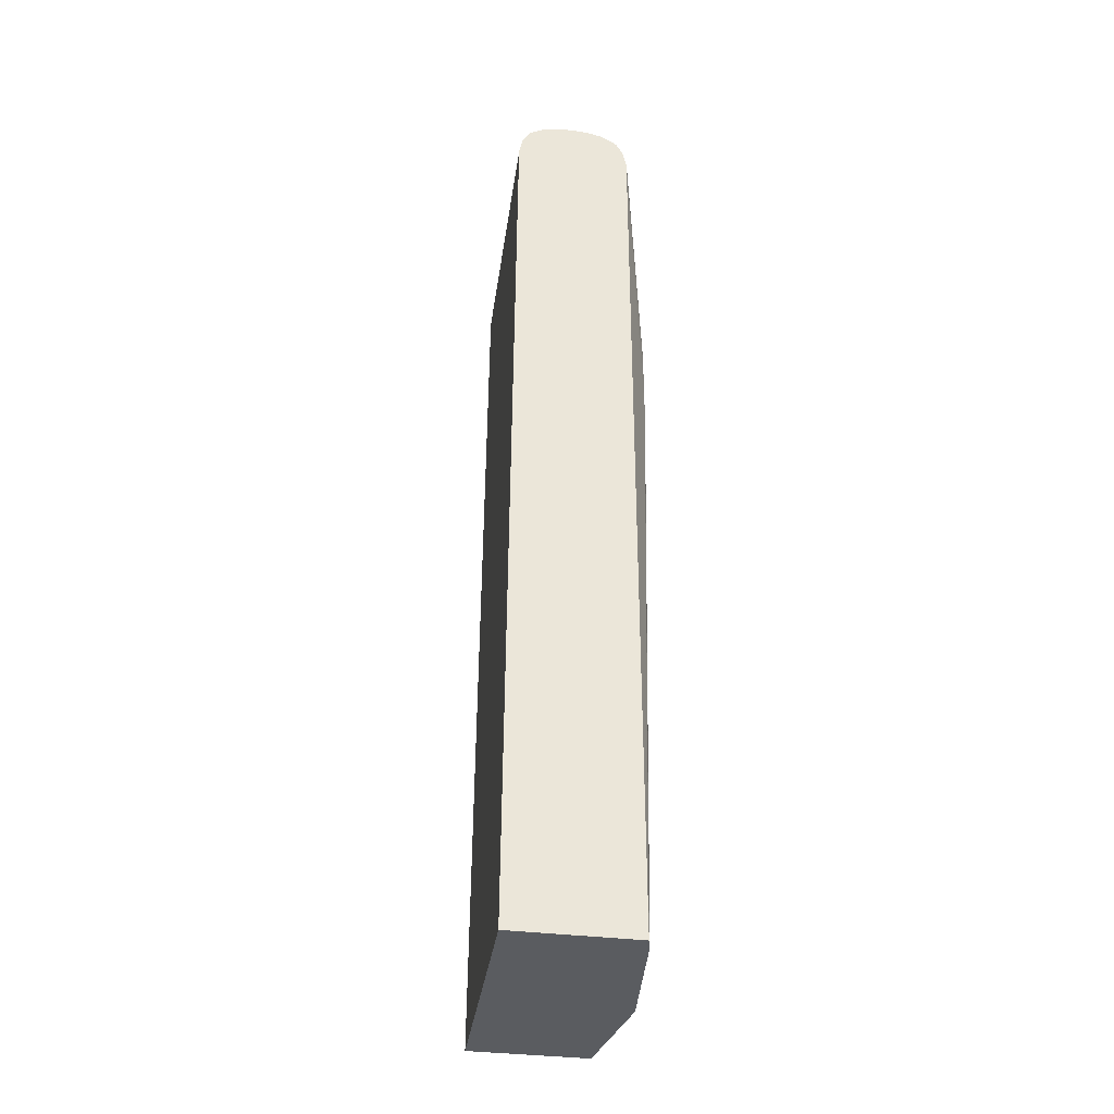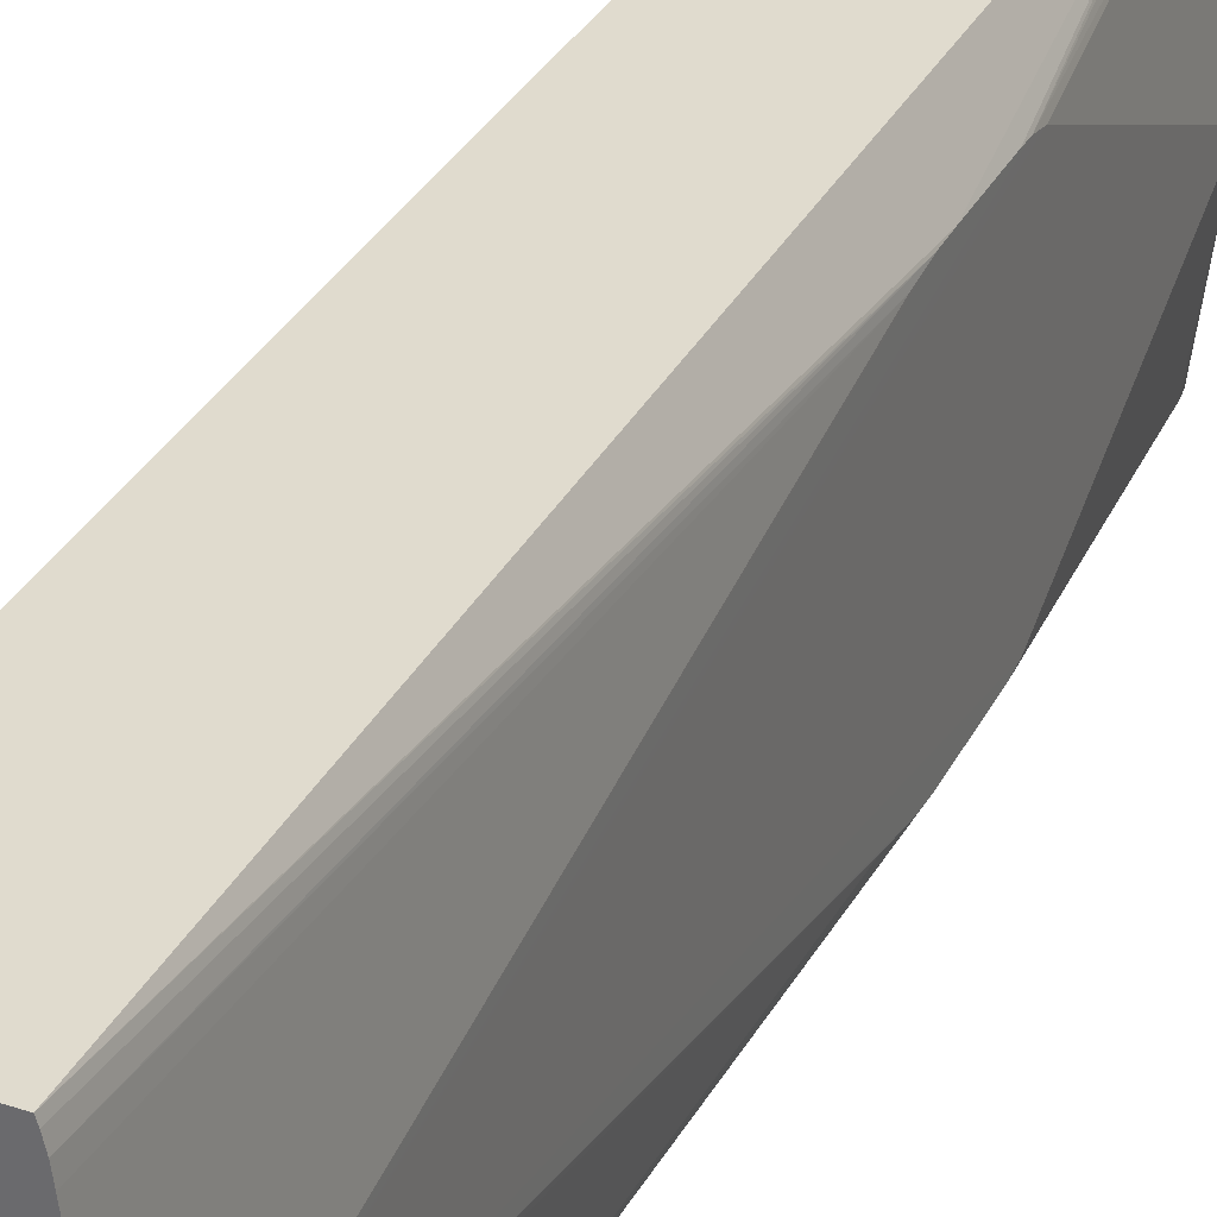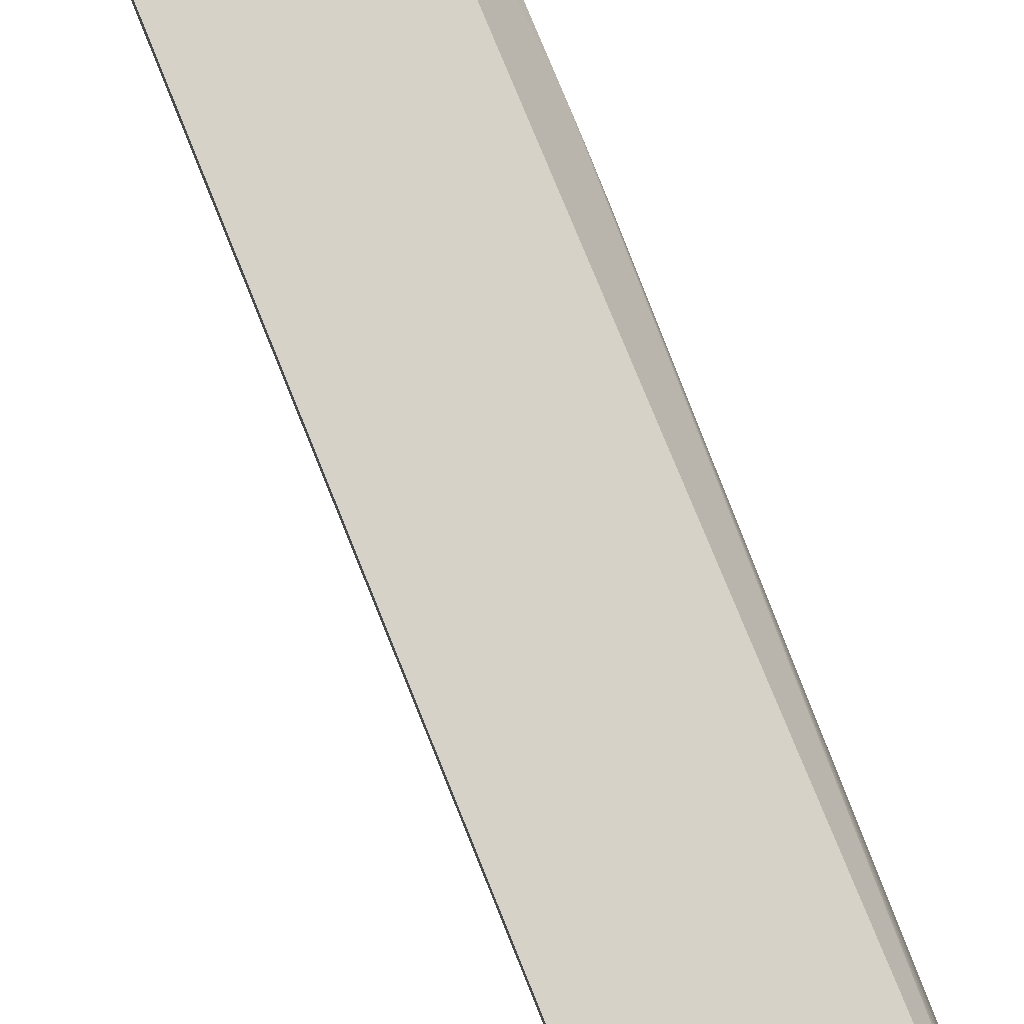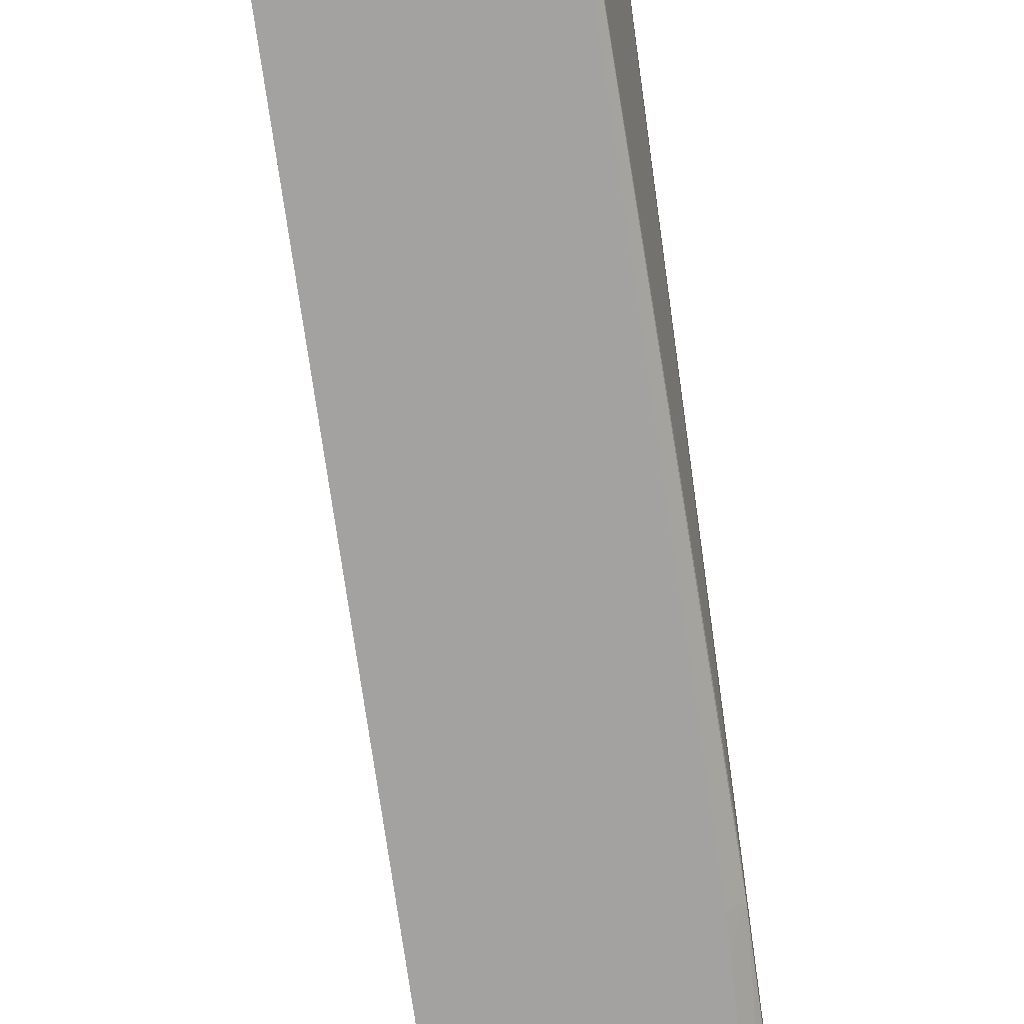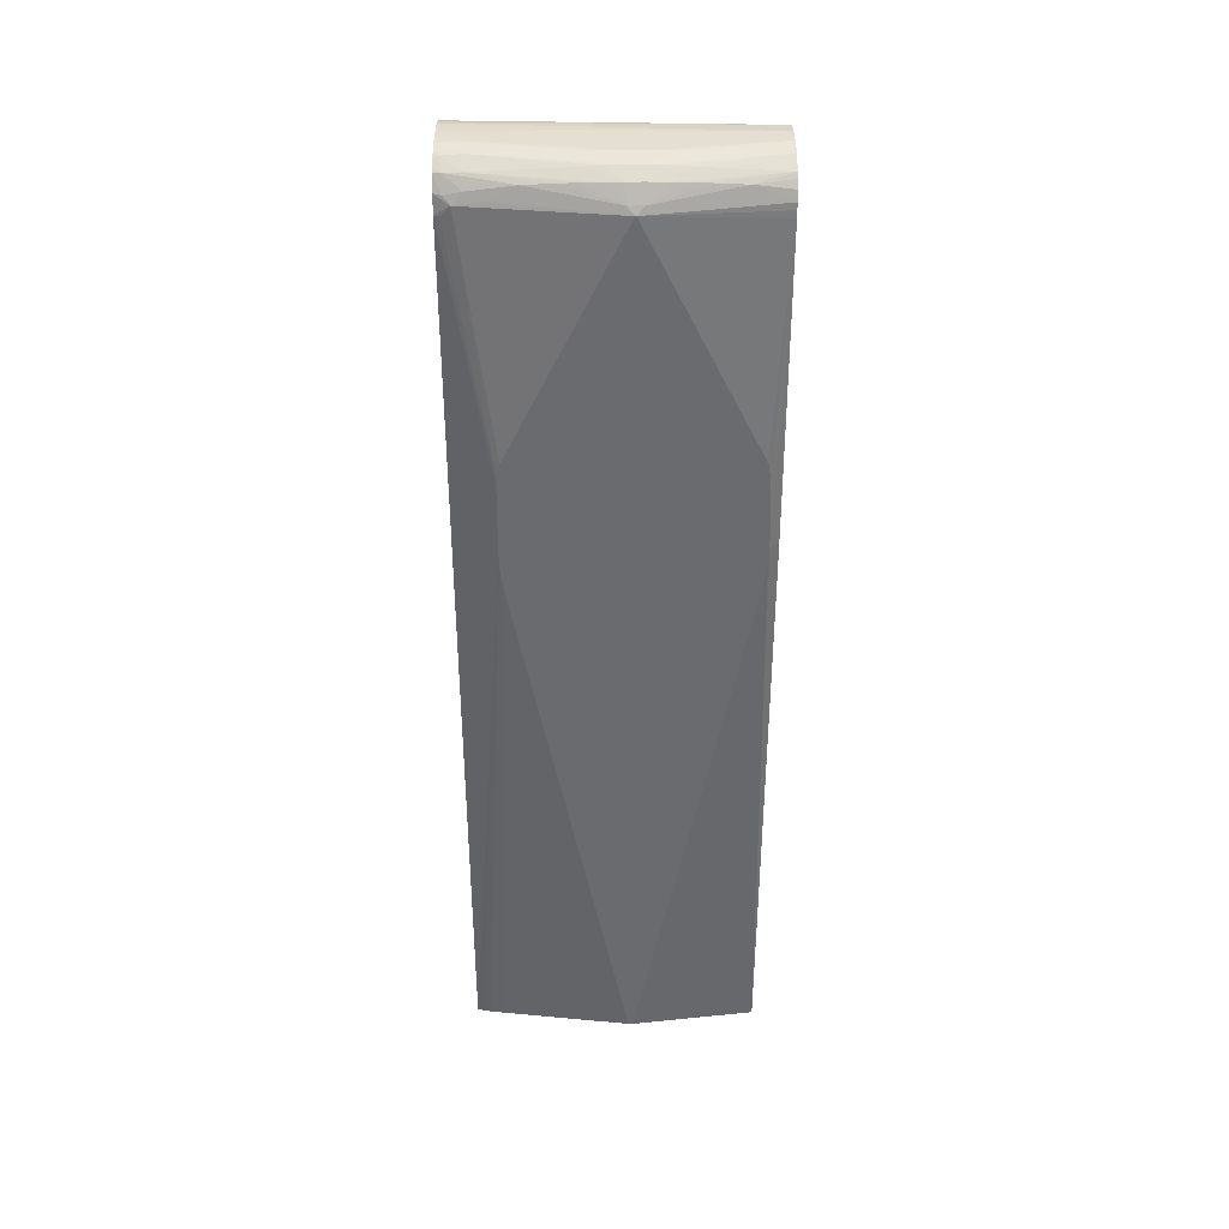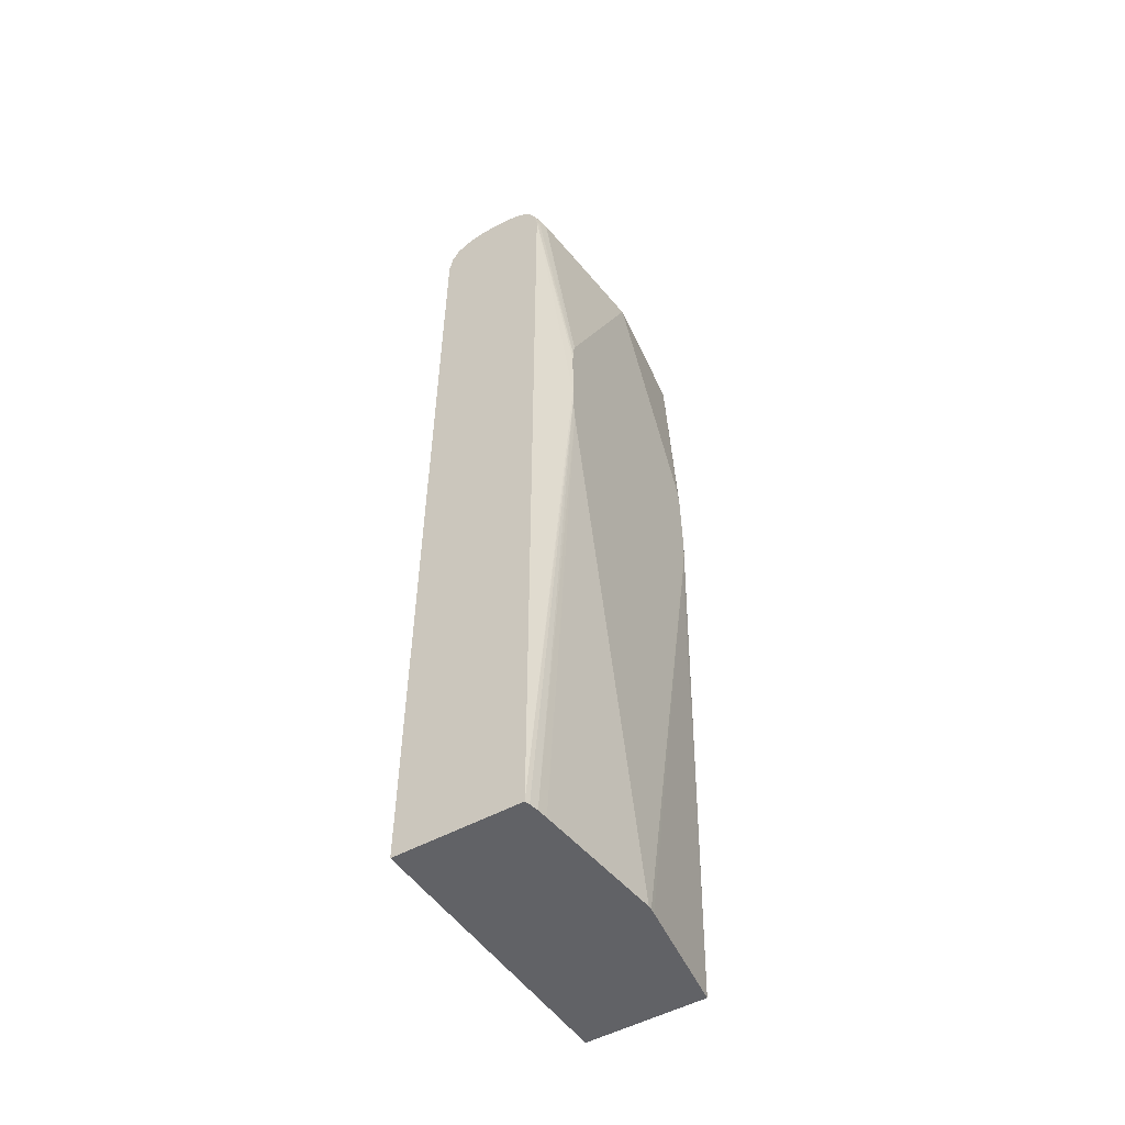
<metadata>
{"format":"obj","ext":"obj","renderer":"f3d","projection":"perspective","resolution":1024,"background":"white","views":[{"elev":-34.4,"azim":-10.0,"up":"+Y"},{"elev":33.4,"azim":24.4,"up":"+Z"},{"elev":78.5,"azim":-22.3,"up":"+Z"},{"elev":-72.7,"azim":7.7,"up":"+Z"},{"elev":36.6,"azim":89.7,"up":"+Y"},{"elev":-50.7,"azim":31.1,"up":"+Y"}]}
</metadata>
<code>
o mug_collision.025
v 0.03572 0.03696 0.01148
v 0.03652 0.03696 -0.009143
v 0.04524 0.03696 -0.009143
v 0.0405 0.1054 -0.009143
v 0.03699 0.1022 -0.009143
v 0.03799 0.1045 -0.009143
v 0.03921 0.1052 -0.009143
v 0.03921 0.1053 0.01148
v 0.03874 0.1052 0.01148
v 0.03791 0.105 0.01148
v 0.037 0.1044 0.01148
v 0.03753 0.1047 0.01148
v 0.03758 0.104 -0.009143
v 0.03741 0.1038 -0.009143
v 0.03715 0.1032 -0.009143
v 0.03648 0.1035 0.01148
v 0.0362 0.1022 0.01148
v 0.03701 0.1025 -0.009143
v 0.03696 0.09888 -0.009143
v 0.0448 0.1022 0.01148
v 0.0405 0.1054 0.01148
v 0.04003 0.1054 0.01148
v 0.0418 0.1054 -0.009143
v 0.04309 0.1052 -0.009143
v 0.04309 0.1053 -0.003237
v 0.04439 0.1051 -0.000647
v 0.04309 0.1054 -0.001941
v 0.04309 0.1054 -0.000647
v 0.04309 0.1054 0.000648
v 0.04439 0.1051 0.000648
v 0.04309 0.1054 0.001942
v 0.0418 0.1054 0.009713
v 0.0418 0.1054 0.01101
v 0.04309 0.1052 0.009713
v 0.0418 0.1053 0.01148
v 0.04133 0.1054 0.01148
v 0.04262 0.1051 0.01148
v 0.04309 0.1051 0.01101
v 0.04439 0.105 0.003238
v 0.04419 0.1046 0.009713
v 0.04408 0.1045 0.01101
v 0.04372 0.1046 0.01148
v 0.04309 0.105 0.01148
v 0.04401 0.1044 0.01148
v 0.04474 0.1034 0.01093
v 0.04484 0.1037 0.009713
v 0.04505 0.1029 0.01044
v 0.04455 0.1034 0.01148
v 0.04491 0.1022 0.01113
v 0.04634 0.0854 0.008391
v 0.04634 0.08648 0.008165
v 0.04636 0.03696 0.000144
v 0.04634 0.08458 0.008431
v 0.04634 0.08018 0.008455
v 0.04634 0.07889 0.008431
v 0.04634 0.0771 0.008205
v 0.04506 0.03696 0.01048
v 0.04517 0.03696 0.009713
v 0.04491 0.03696 0.01113
v 0.0448 0.03696 0.01148
v 0.04631 0.03696 -0.000548
v 0.04636 0.03696 -0.000141
v 0.04634 0.08647 -0.008156
v 0.04634 0.0854 -0.008341
v 0.04524 0.1022 -0.009143
v 0.04634 0.08018 -0.008509
v 0.04634 0.07889 -0.008452
v 0.04634 0.0763 -0.008018
v 0.04575 0.08018 -0.009143
v 0.04573 0.08148 -0.009143
v 0.04423 0.1046 -0.009143
v 0.04487 0.1038 -0.009143
v 0.04514 0.1031 -0.009143
v 0.0452 0.1027 -0.009143
v 0.04633 0.1029 -3.4e-05
v 0.04633 0.1029 3.5e-05
v 0.04607 0.1034 0.000539
v 0.04607 0.1034 -0.000536
v 0.0454 0.1045 -0.000647
v 0.04533 0.1045 -0.001941
v 0.04525 0.1044 -0.003237
v 0.04517 0.1043 -0.004533
v 0.04505 0.1042 -0.006565
v 0.04451 0.1043 -0.009143
v 0.04439 0.105 -0.003237
v 0.04439 0.1051 -0.001941
v 0.0454 0.1045 0.000648
v 0.04533 0.1045 0.001942
v 0.04525 0.1044 0.003238
v 0.04439 0.1051 0.001942
v 0.04517 0.1043 0.004532
v 0.04505 0.1042 0.006564
v 0.04518 0.1032 0.008417
f 2 3 1
f 2 4 3
f 5 4 2
f 6 4 5
f 7 4 6
f 7 8 4
f 7 9 8
f 10 9 7
f 10 11 9
f 12 11 10
f 12 6 11
f 12 10 6
f 10 7 6
f 13 11 6
f 13 14 11
f 13 6 14
f 14 6 15
f 14 15 16
f 14 16 11
f 16 17 11
f 15 17 16
f 18 17 15
f 18 5 17
f 18 15 5
f 15 6 5
f 19 17 5
f 19 1 17
f 19 2 1
f 19 5 2
f 17 1 20
f 21 17 20
f 11 17 21
f 9 11 21
f 8 9 21
f 22 8 21
f 22 4 8
f 22 21 4
f 23 4 21
f 23 24 4
f 25 24 23
f 25 26 24
f 27 26 25
f 27 28 26
f 27 23 28
f 27 25 23
f 23 21 28
f 29 28 21
f 29 30 28
f 29 31 30
f 32 31 29
f 33 31 32
f 33 34 31
f 33 35 34
f 36 35 33
f 36 21 35
f 36 32 21
f 36 33 32
f 32 29 21
f 35 21 37
f 35 37 34
f 38 34 37
f 38 39 34
f 38 40 39
f 38 41 40
f 38 42 41
f 38 43 42
f 38 37 43
f 43 37 44
f 42 43 44
f 42 44 41
f 45 41 44
f 45 46 41
f 45 47 46
f 45 48 47
f 45 44 48
f 48 44 20
f 48 20 47
f 49 47 20
f 50 47 49
f 50 51 47
f 50 52 51
f 50 53 52
f 50 20 53
f 50 49 20
f 53 20 54
f 53 54 52
f 55 52 54
f 55 56 52
f 57 56 55
f 57 58 56
f 57 59 58
f 57 55 59
f 55 60 59
f 55 54 60
f 54 20 60
f 60 20 1
f 60 1 3
f 52 60 3
f 58 60 52
f 59 60 58
f 56 58 52
f 61 52 3
f 62 52 61
f 62 63 52
f 64 63 62
f 64 65 63
f 64 66 65
f 64 62 66
f 67 66 62
f 67 3 66
f 67 68 3
f 67 62 68
f 68 62 61
f 68 61 3
f 69 66 3
f 70 66 69
f 70 65 66
f 70 69 65
f 69 3 65
f 65 3 4
f 71 65 4
f 72 65 71
f 73 65 72
f 74 65 73
f 75 65 74
f 75 63 65
f 75 76 63
f 75 77 76
f 78 77 75
f 78 79 77
f 78 80 79
f 78 81 80
f 82 81 78
f 82 71 81
f 82 83 71
f 82 78 83
f 78 75 83
f 75 73 83
f 75 74 73
f 83 73 72
f 84 83 72
f 84 71 83
f 84 72 71
f 80 81 71
f 85 80 71
f 85 79 80
f 86 79 85
f 86 26 79
f 86 24 26
f 86 85 24
f 85 71 24
f 24 71 4
f 26 30 79
f 26 28 30
f 87 79 30
f 87 77 79
f 88 77 87
f 88 89 77
f 88 40 89
f 88 39 40
f 88 87 39
f 87 90 39
f 87 30 90
f 90 30 34
f 90 34 39
f 31 34 30
f 40 91 89
f 40 92 91
f 40 41 92
f 46 92 41
f 93 92 46
f 93 76 92
f 93 47 76
f 93 46 47
f 47 51 76
f 63 76 51
f 63 51 52
f 77 92 76
f 77 91 92
f 77 89 91
f 44 21 20
f 37 21 44

</code>
